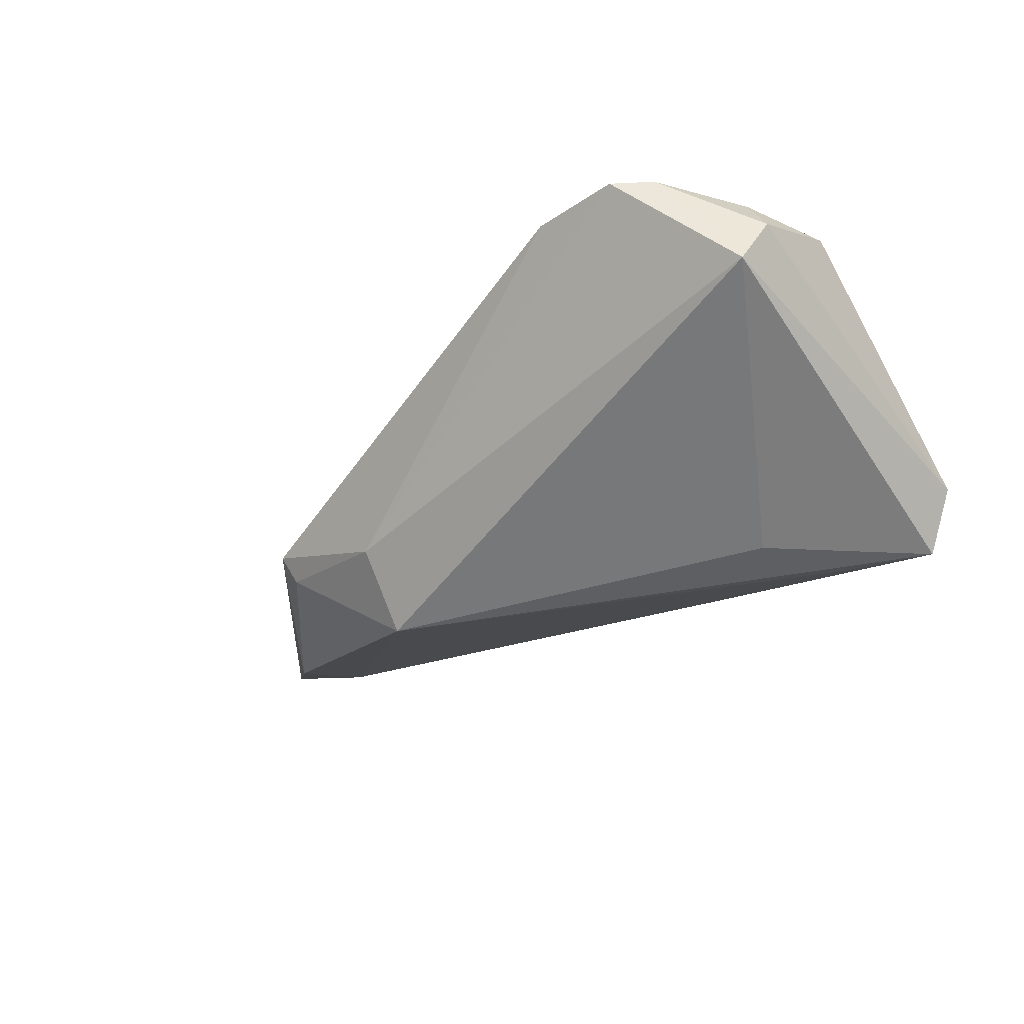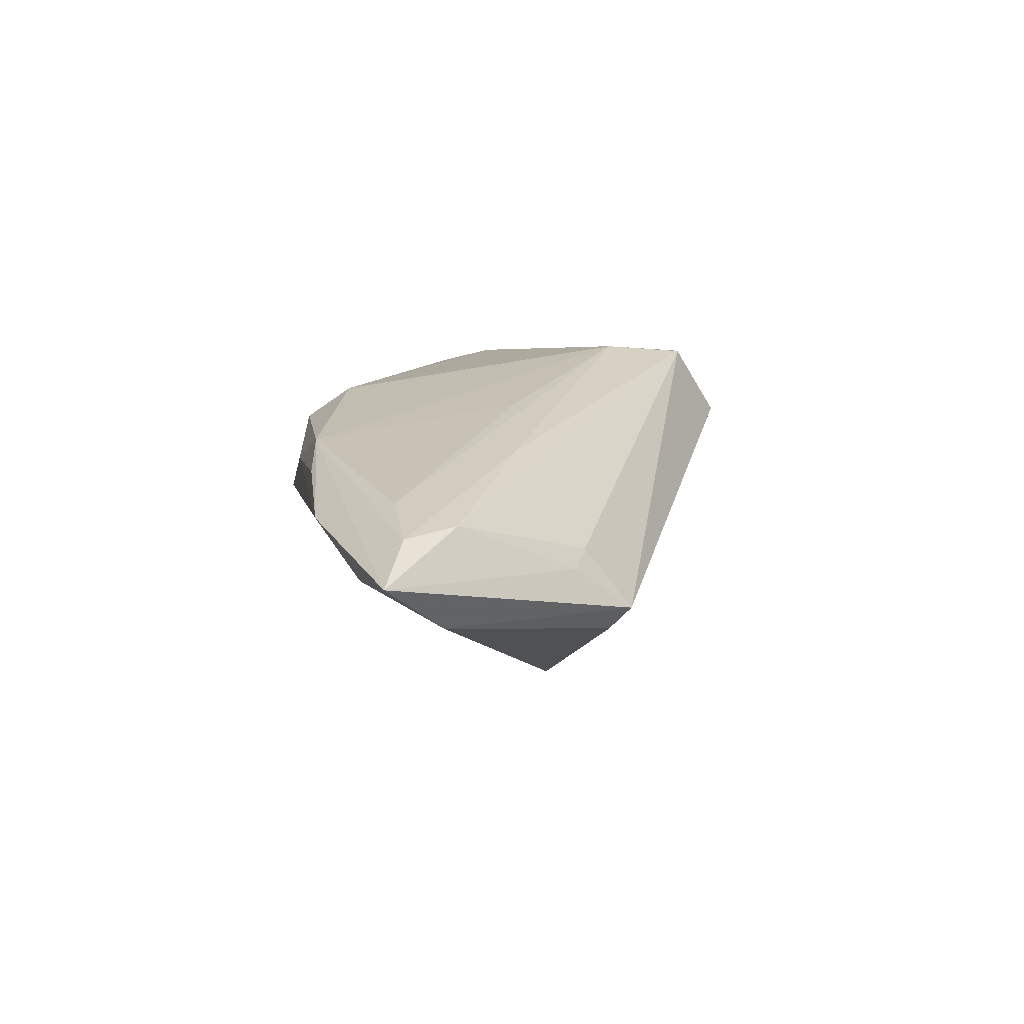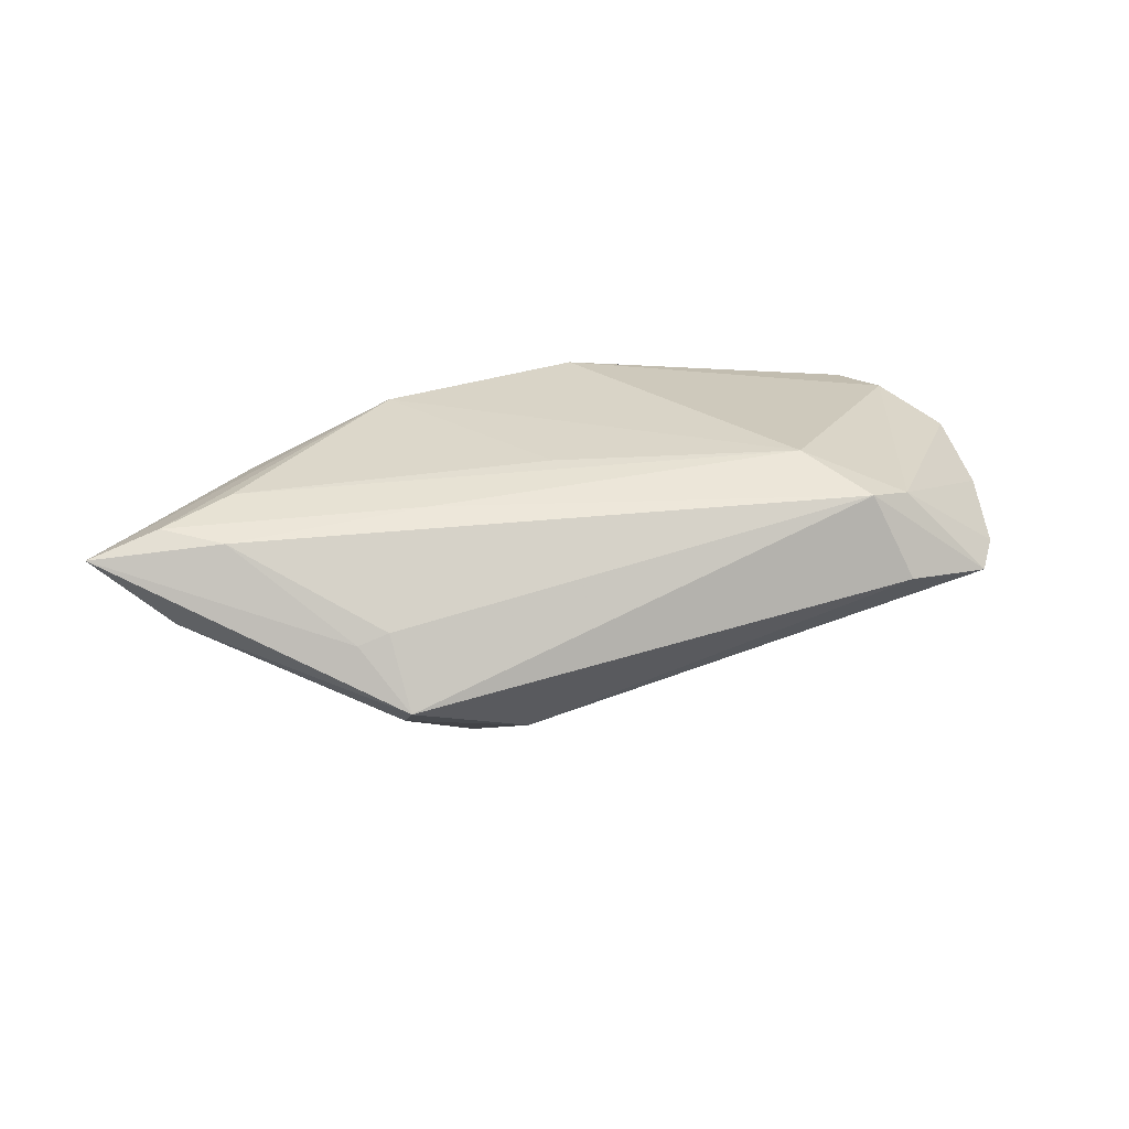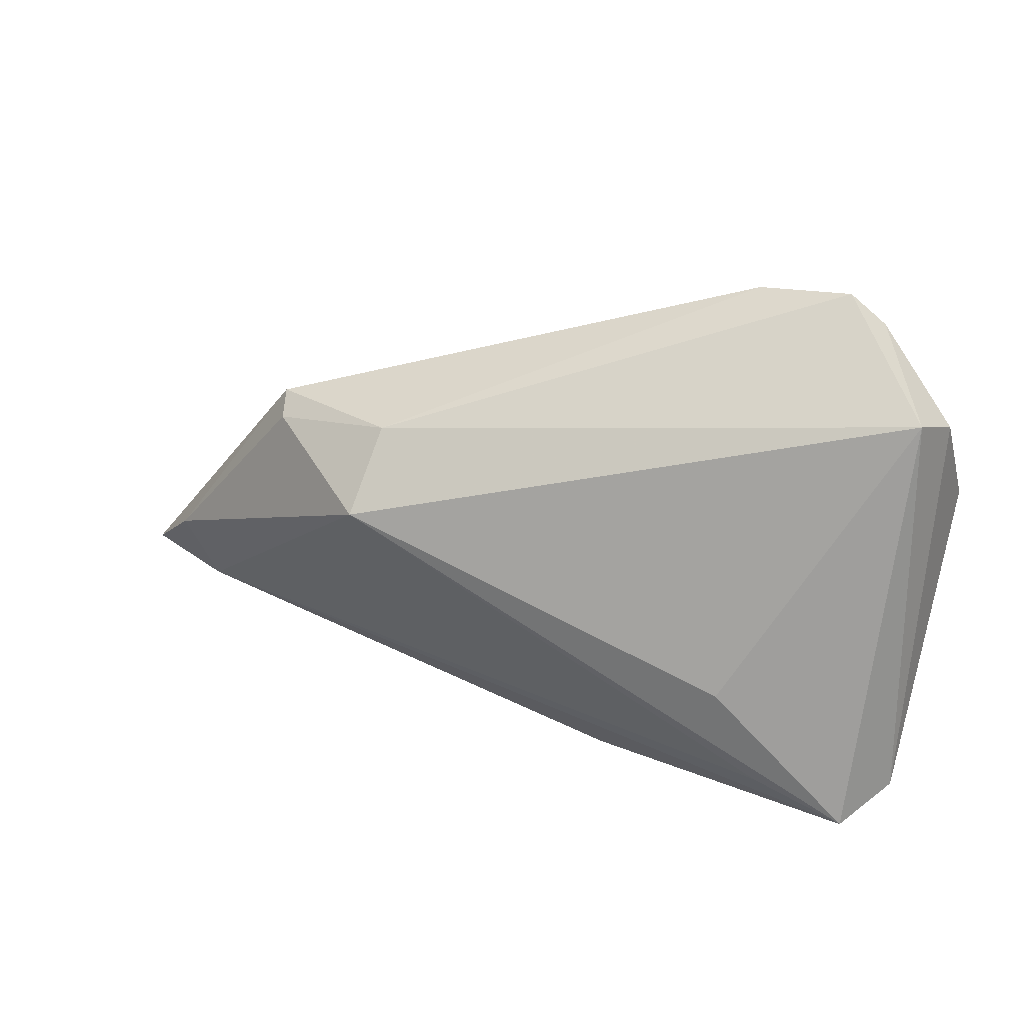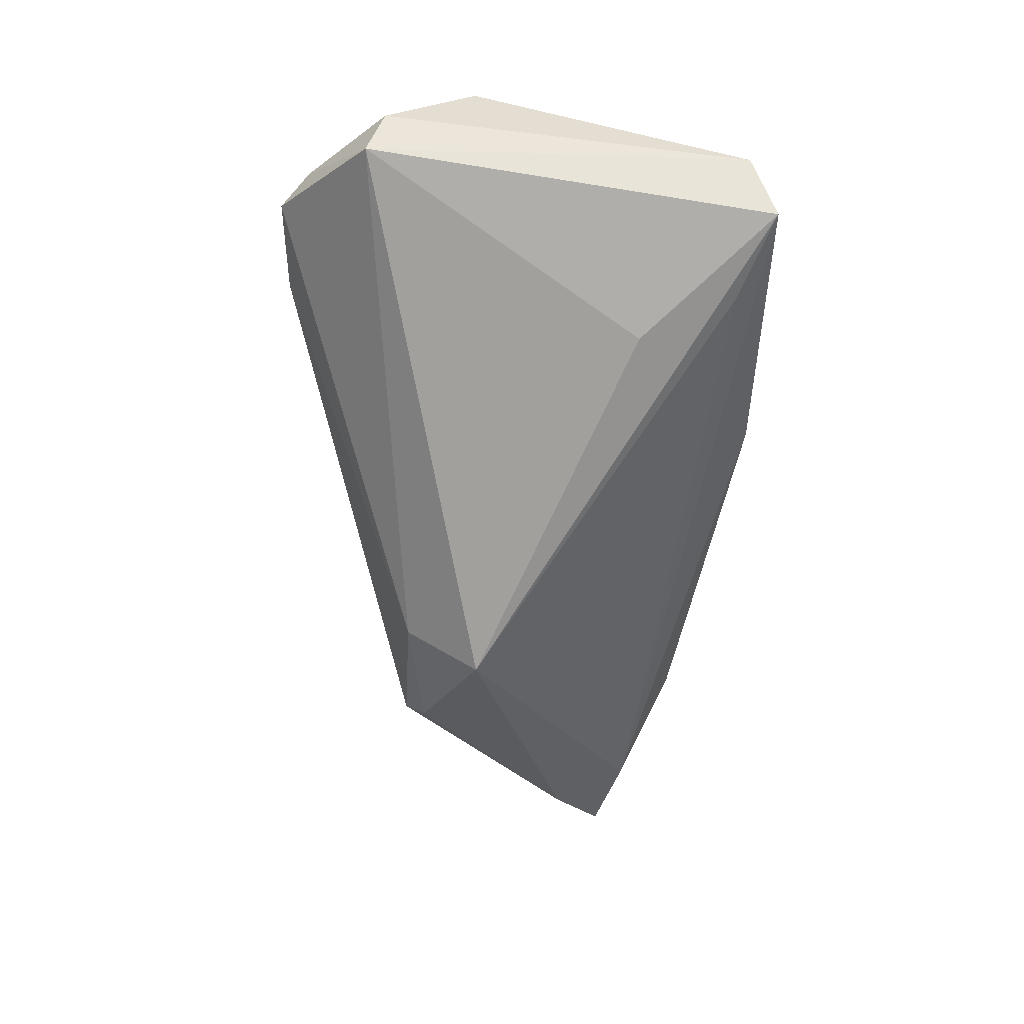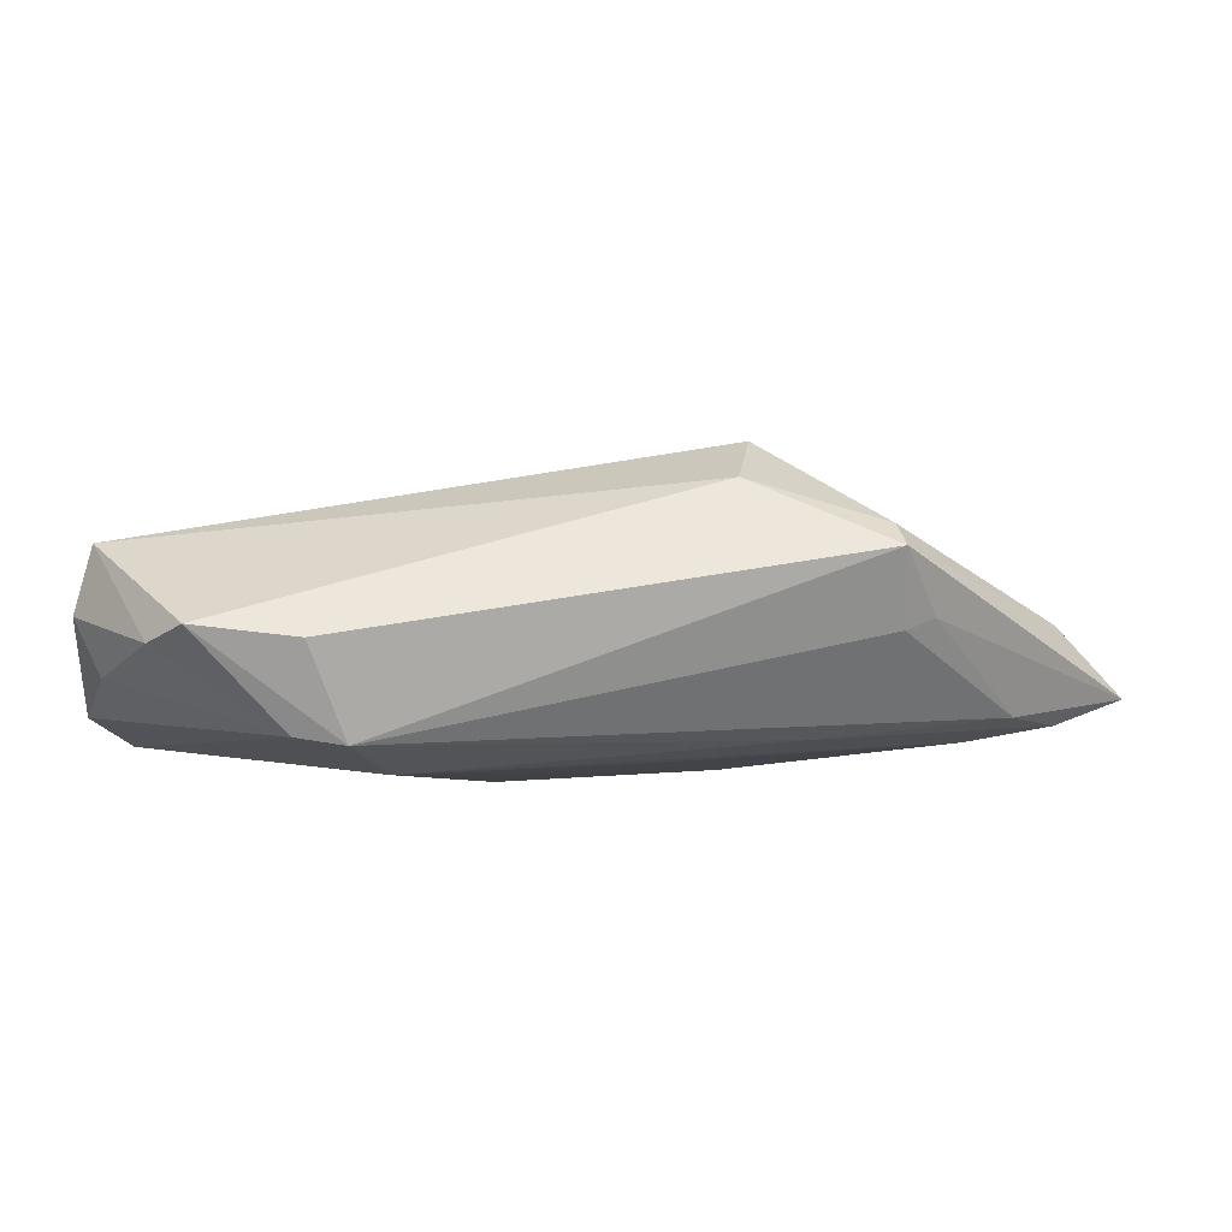
<metadata>
{"format":"obj","ext":"obj","renderer":"f3d","projection":"perspective","resolution":1024,"background":"white","views":[{"elev":-49.6,"azim":-140.4,"up":"+Z"},{"elev":22.1,"azim":89.2,"up":"+Z"},{"elev":36.0,"azim":147.1,"up":"+Z"},{"elev":21.9,"azim":-165.4,"up":"+Y"},{"elev":-68.9,"azim":-91.6,"up":"+Z"},{"elev":78.2,"azim":-7.2,"up":"+Y"}]}
</metadata>
<code>
v -0.02057 0.03524 0.003864
v 0.03059 -0.0252 0.01257
v -0.04283 -0.02797 -0.00983
v 0.05163 -0.01287 0.01624
v -0.01689 -0.02223 0.007695
v -0.01789 0.02917 0.01441
v 0.04383 0.01764 -0.001889
v -0.04649 0.02101 -0.004525
v 0.03189 0.002534 0.01589
v 0.02665 0.01697 -0.01201
v -0.03701 -0.03135 -0.01633
v 0.06082 -0.01682 0.009838
v -0.005242 -0.02249 0.01259
v -0.02538 -0.02674 -0.01556
v 0.04305 0.01139 0.00634
v 0.05646 -0.004918 0.01518
v -0.00167 -0.03135 -0.001872
v 0.06339 -0.006636 0.004602
v -0.04816 0.009103 0.004325
v -0.04523 -0.00131 0.006357
v 0.06225 -0.01133 0.01584
v 0.04461 -0.02353 0.01148
v 0.02242 -0.0252 0.01418
v 0.02918 0.006922 -0.01869
v -0.0147 0.01792 0.01624
v -0.04407 0.02077 0.002511
v 0.0433 0.0148 -0.00515
v -0.03711 0.03203 0.001776
v -0.03262 0.03591 0.001053
v -0.04358 -0.008652 0.005045
v -0.04329 0.02316 -0.01175
v 0.04689 0.01018 0.005114
v 0.007907 -0.02915 0.006126
v -0.02365 0.02912 0.01275
v 0.07143 -0.0133 0.01342
v -0.02007 -0.01386 -0.01803
v -0.003336 -0.02859 0.008805
v -0.02832 -0.02009 0.004293
v 0.01358 0.002444 0.01624
f 36 24 11
f 11 31 36
f 36 31 24
f 11 24 14
f 35 18 7
f 3 31 11
f 23 25 13
f 19 3 20
f 20 3 30
f 20 30 13
f 13 25 20
f 8 28 31
f 8 3 19
f 31 3 8
f 31 28 29
f 26 8 19
f 28 8 26
f 27 18 24
f 27 7 18
f 13 30 38
f 30 3 38
f 37 23 13
f 33 23 37
f 37 38 3
f 37 17 33
f 37 3 11
f 11 17 37
f 33 17 22
f 35 23 22
f 34 29 28
f 28 26 34
f 34 26 19
f 19 20 34
f 34 20 25
f 10 27 24
f 7 27 10
f 24 31 10
f 31 29 10
f 1 7 10
f 10 29 1
f 13 38 5
f 5 37 13
f 38 37 5
f 35 22 12
f 12 22 17
f 12 18 35
f 11 14 12
f 12 17 11
f 24 18 12
f 12 14 24
f 2 23 33
f 33 22 2
f 2 22 23
f 25 23 39
f 39 4 25
f 23 4 39
f 1 29 6
f 29 34 6
f 6 7 1
f 6 34 25
f 6 15 7
f 6 16 15
f 35 7 32
f 7 15 32
f 32 16 35
f 15 16 32
f 35 16 21
f 21 23 35
f 21 4 23
f 9 21 16
f 9 6 25
f 16 6 9
f 25 4 9
f 4 21 9

</code>
